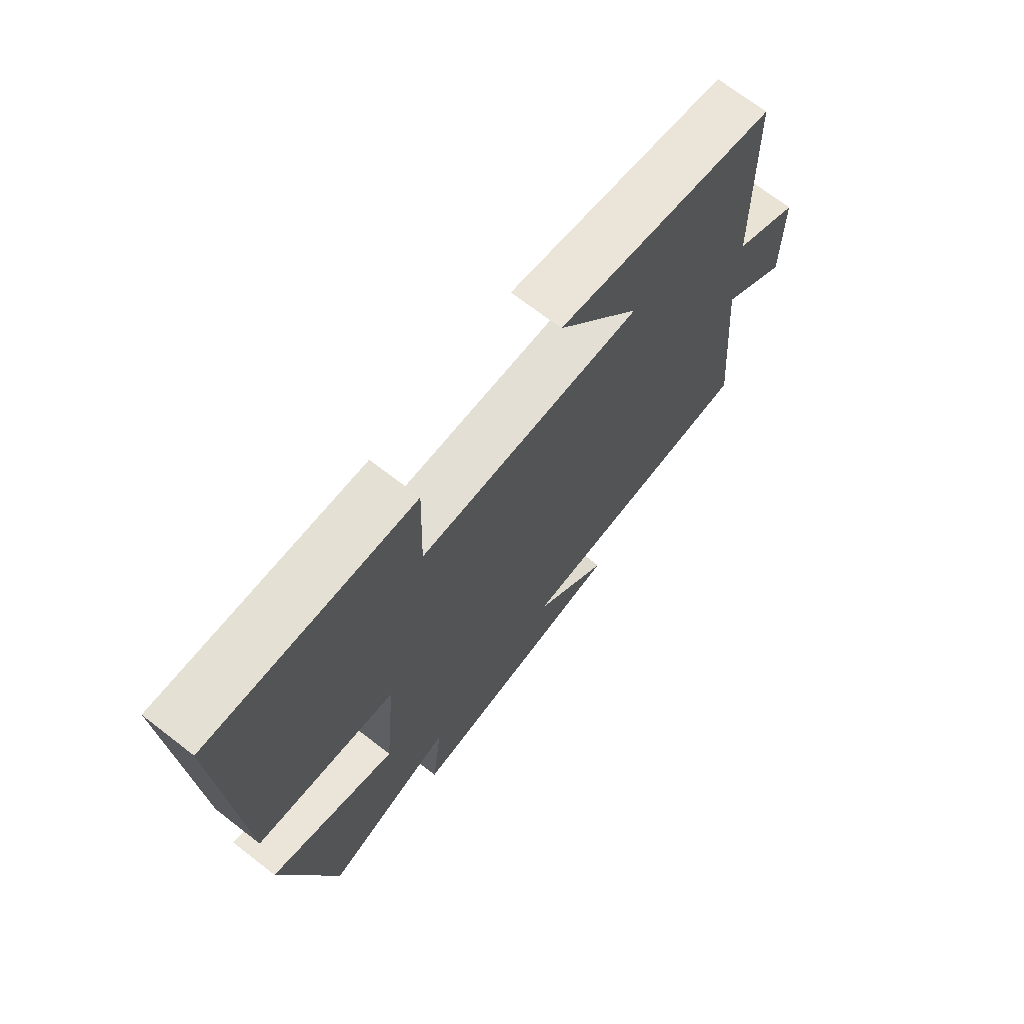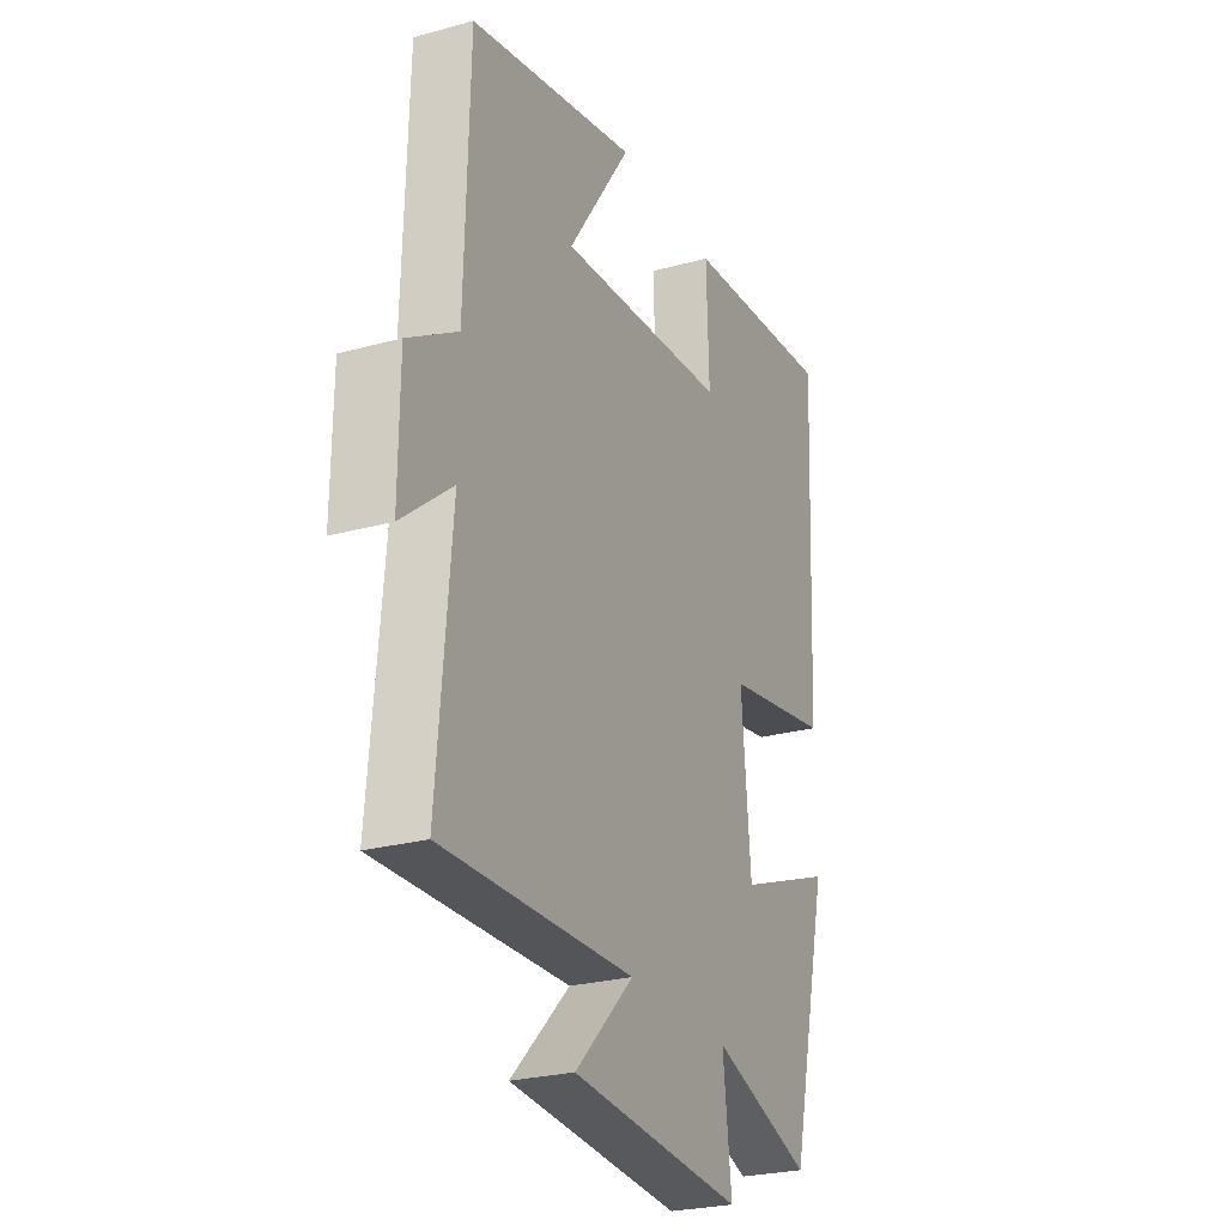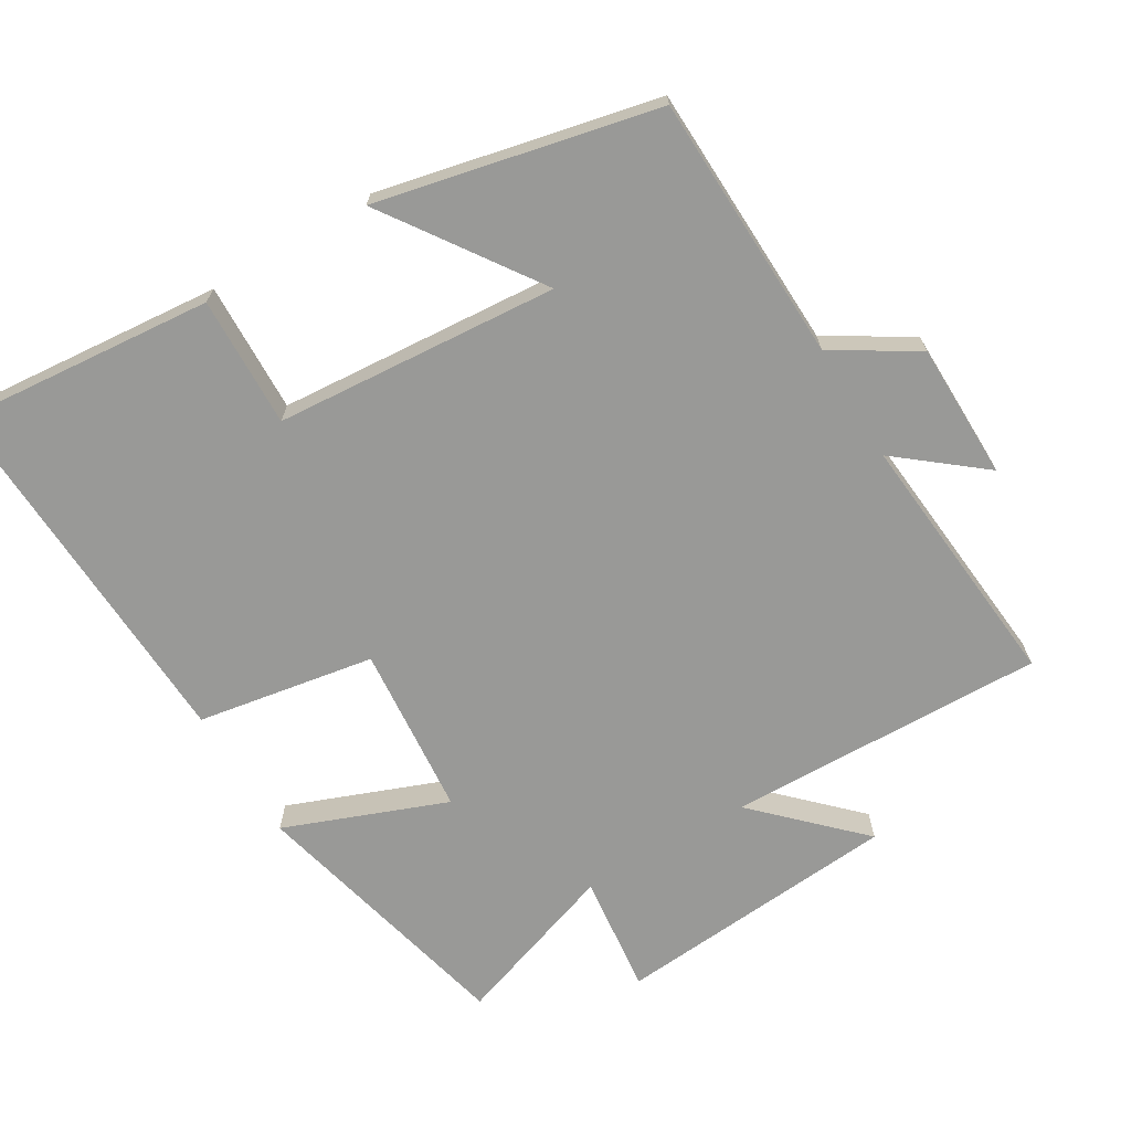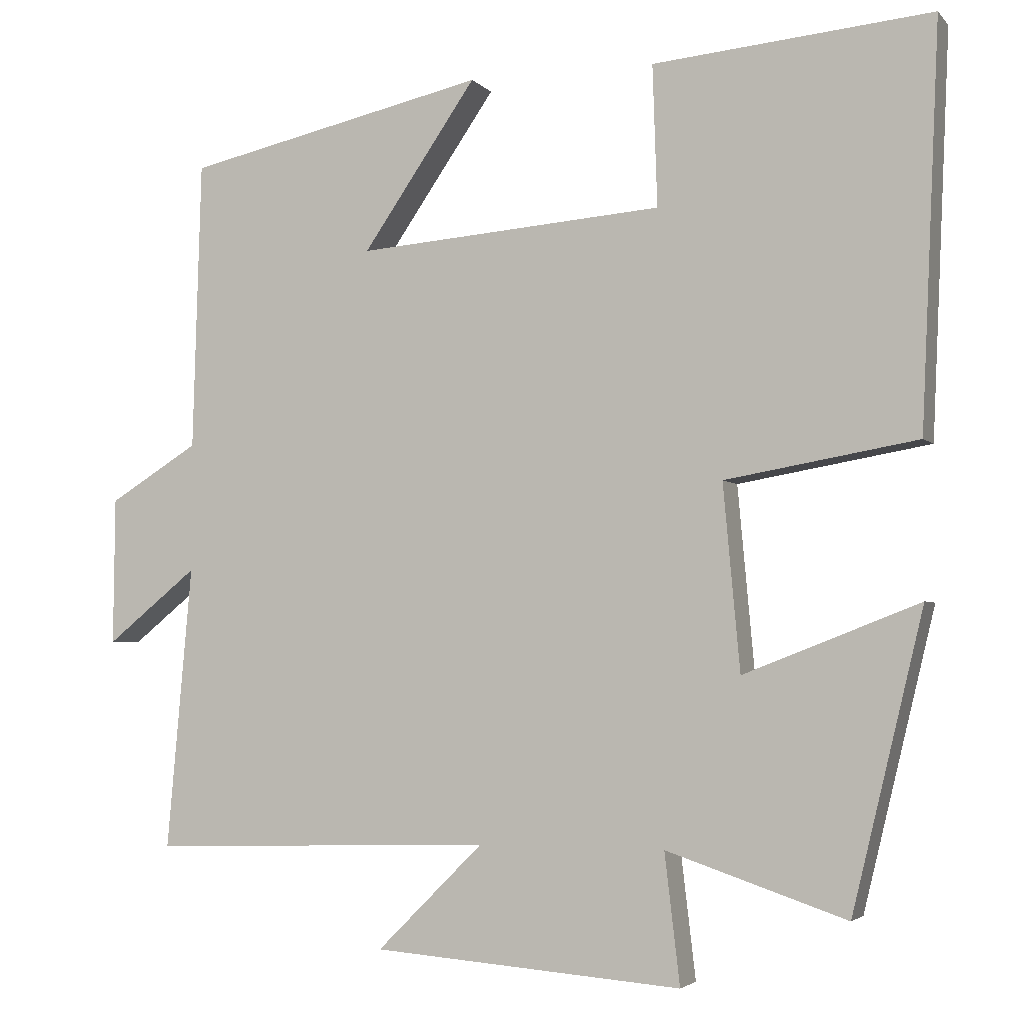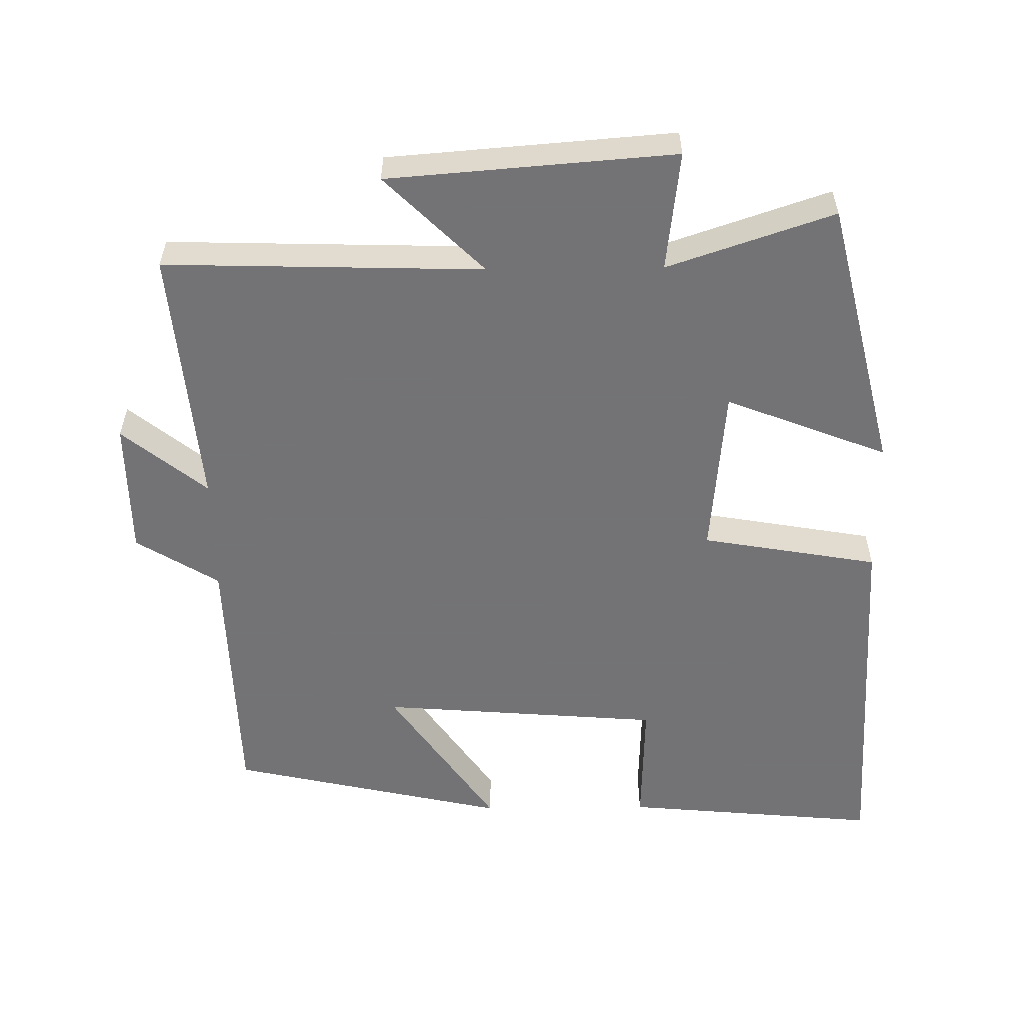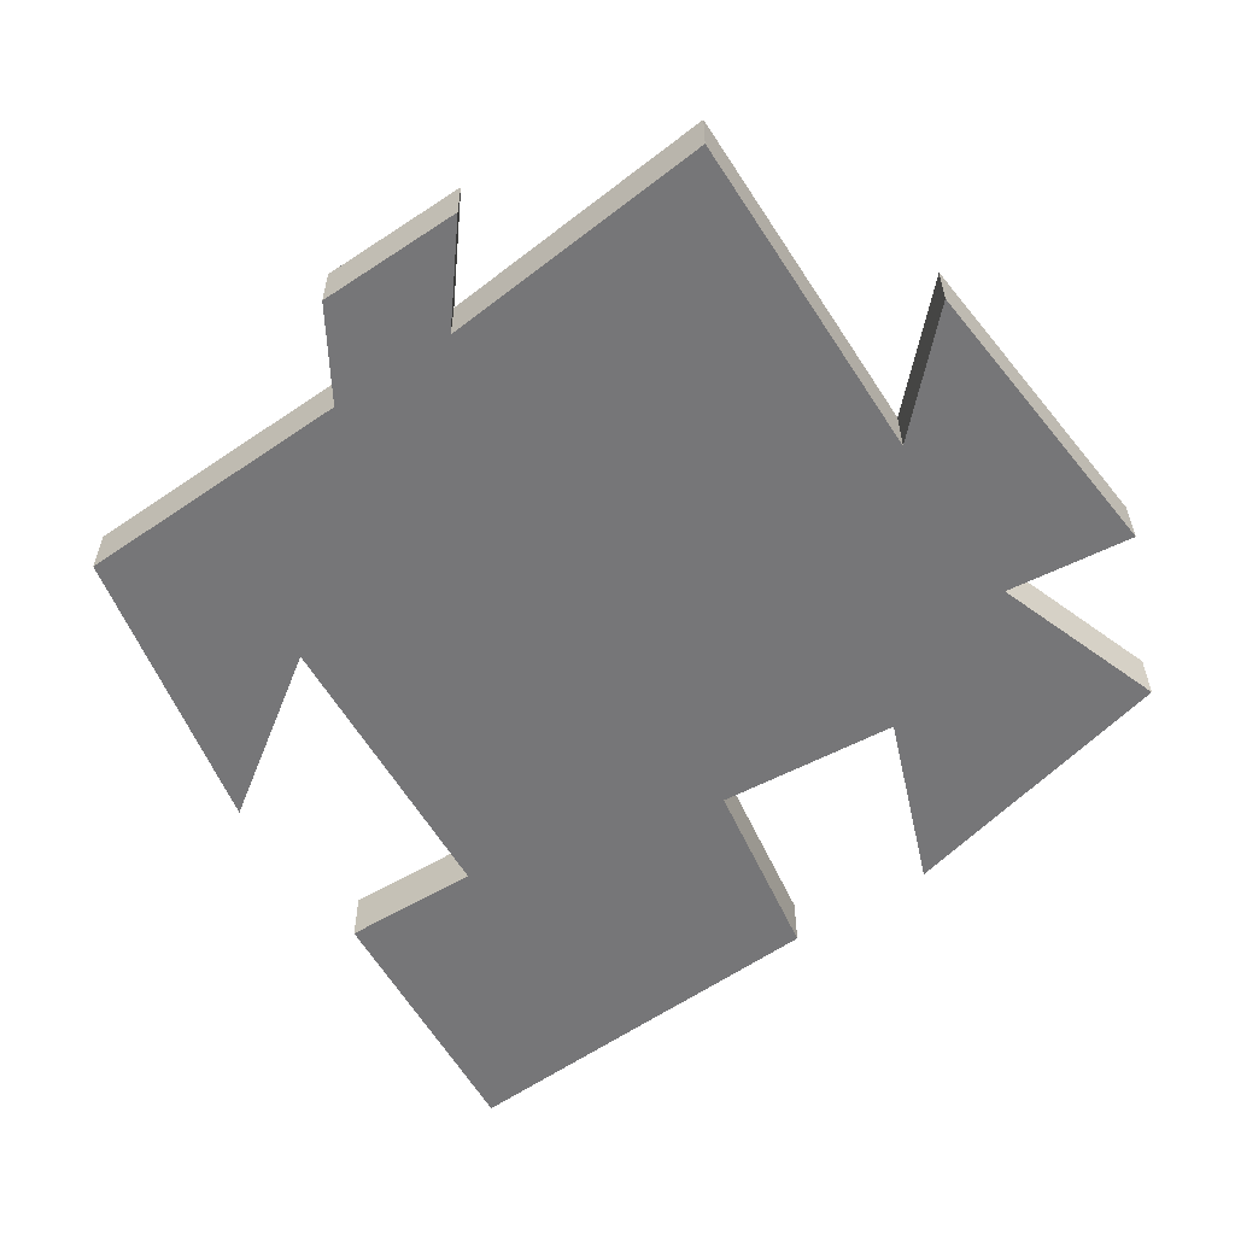
<metadata>
{"format":"obj","ext":"obj","renderer":"f3d","projection":"perspective","resolution":1024,"background":"white","views":[{"elev":70.6,"azim":-52.3,"up":"+Z"},{"elev":-25.8,"azim":113.6,"up":"+Z"},{"elev":-68.8,"azim":31.0,"up":"+Y"},{"elev":-3.5,"azim":-159.5,"up":"+Z"},{"elev":-56.0,"azim":-179.3,"up":"+Y"},{"elev":-56.9,"azim":124.0,"up":"+Y"}]}
</metadata>
<code>
v -0.406 0.07 -0.58
v -0.5 0.07 -0.191
v -0.269 0.07 -0.281
v -0.247 0.07 -0.037
v -0.5 0.07 0.007
v -0.524 0.07 0.534
v -0.157 0.07 0.5
v -0.163 0.07 0.314
v 0.241 0.07 0.282
v 0.091 0.07 0.5
v 0.489 0.07 0.411
v 0.5 0.07 0.03
v 0.618 0.07 -0.043
v 0.62 0.07 -0.237
v 0.5 0.07 -0.14
v 0.533 0.07 -0.513
v 0.079 0.07 -0.5
v 0.219 0.07 -0.639
v -0.189 0.07 -0.671
v -0.169 0.07 -0.5
v -0.406 0 -0.58
v -0.5 0 -0.191
v -0.269 0 -0.281
v -0.247 0 -0.037
v -0.5 0 0.007
v -0.524 0 0.534
v -0.157 0 0.5
v -0.163 0 0.314
v 0.241 0 0.282
v 0.091 0 0.5
v 0.489 0 0.411
v 0.5 0 0.03
v 0.618 0 -0.043
v 0.62 0 -0.237
v 0.5 0 -0.14
v 0.533 0 -0.513
v 0.079 0 -0.5
v 0.219 0 -0.639
v -0.189 0 -0.671
v -0.169 0 -0.5
f 17 18 19 20
f 15 16 17
f 15 17 20
f 12 13 14 15
f 9 10 11 12
f 8 9 12 15
f 5 6 7 8
f 4 5 8 15
f 3 4 15 20
f 1 2 3 20
f 40 39 38 37
f 37 36 35
f 40 37 35
f 35 34 33 32
f 32 31 30 29
f 35 32 29 28
f 28 27 26 25
f 35 28 25 24
f 40 35 24 23
f 40 23 22 21
f 1 21 22 2
f 2 22 23 3
f 3 23 24 4
f 4 24 25 5
f 5 25 26 6
f 6 26 27 7
f 7 27 28 8
f 8 28 29 9
f 9 29 30 10
f 10 30 31 11
f 11 31 32 12
f 12 32 33 13
f 13 33 34 14
f 14 34 35 15
f 15 35 36 16
f 16 36 37 17
f 17 37 38 18
f 18 38 39 19
f 19 39 40 20
f 20 40 21 1

</code>
